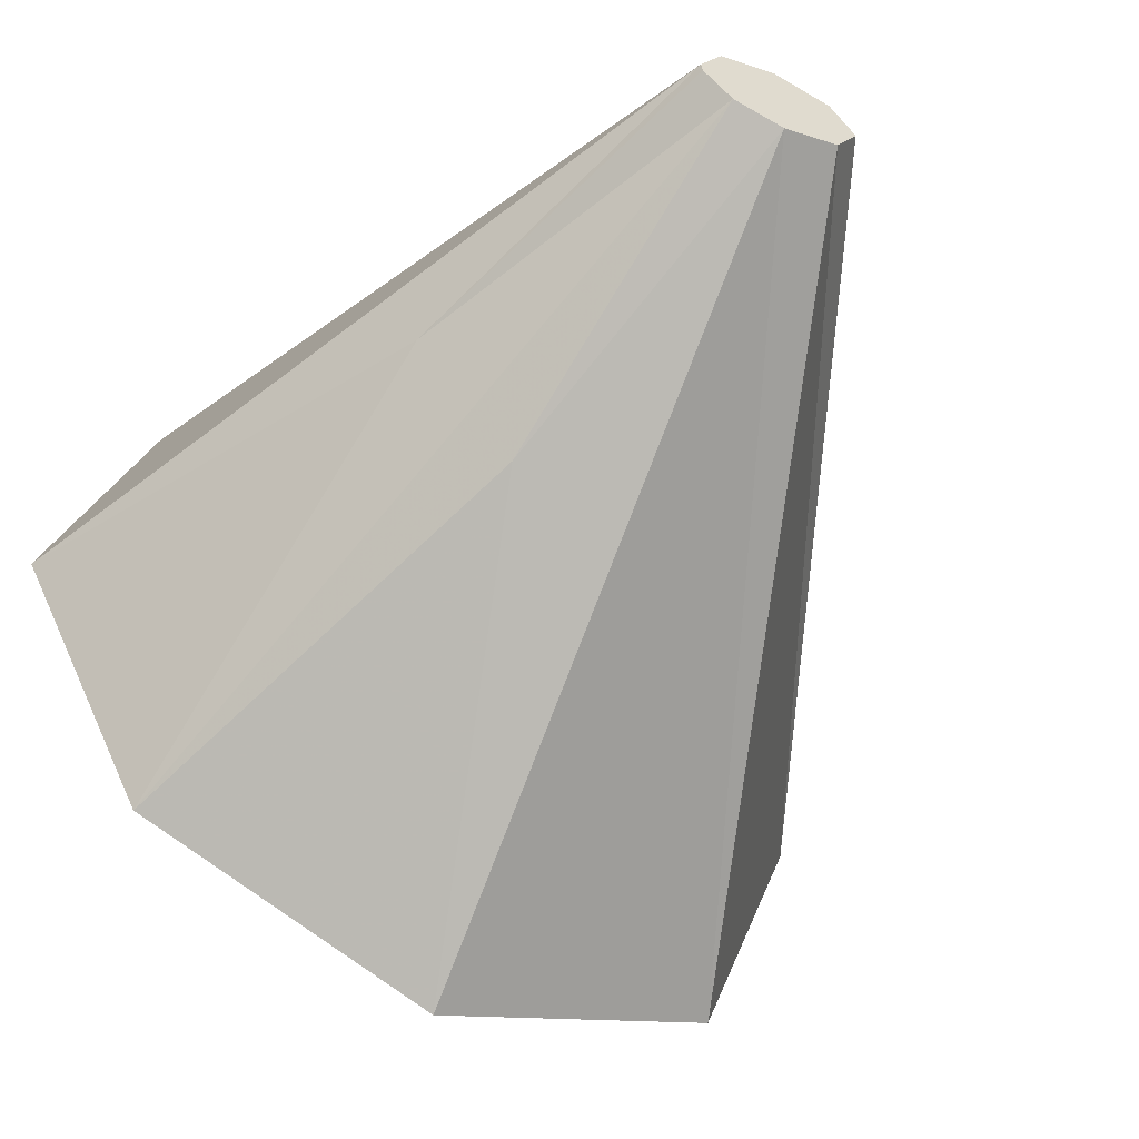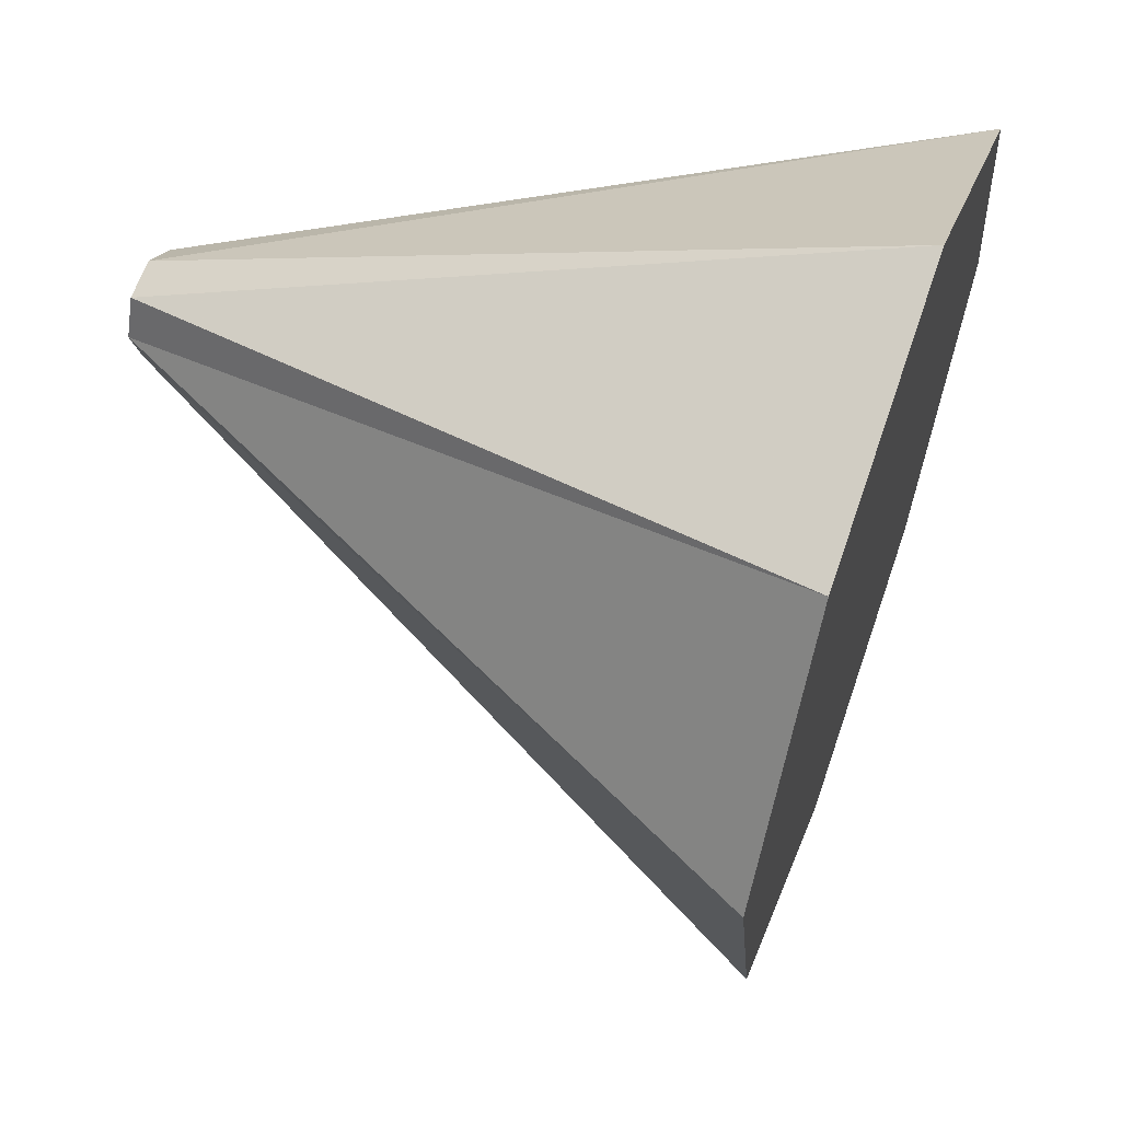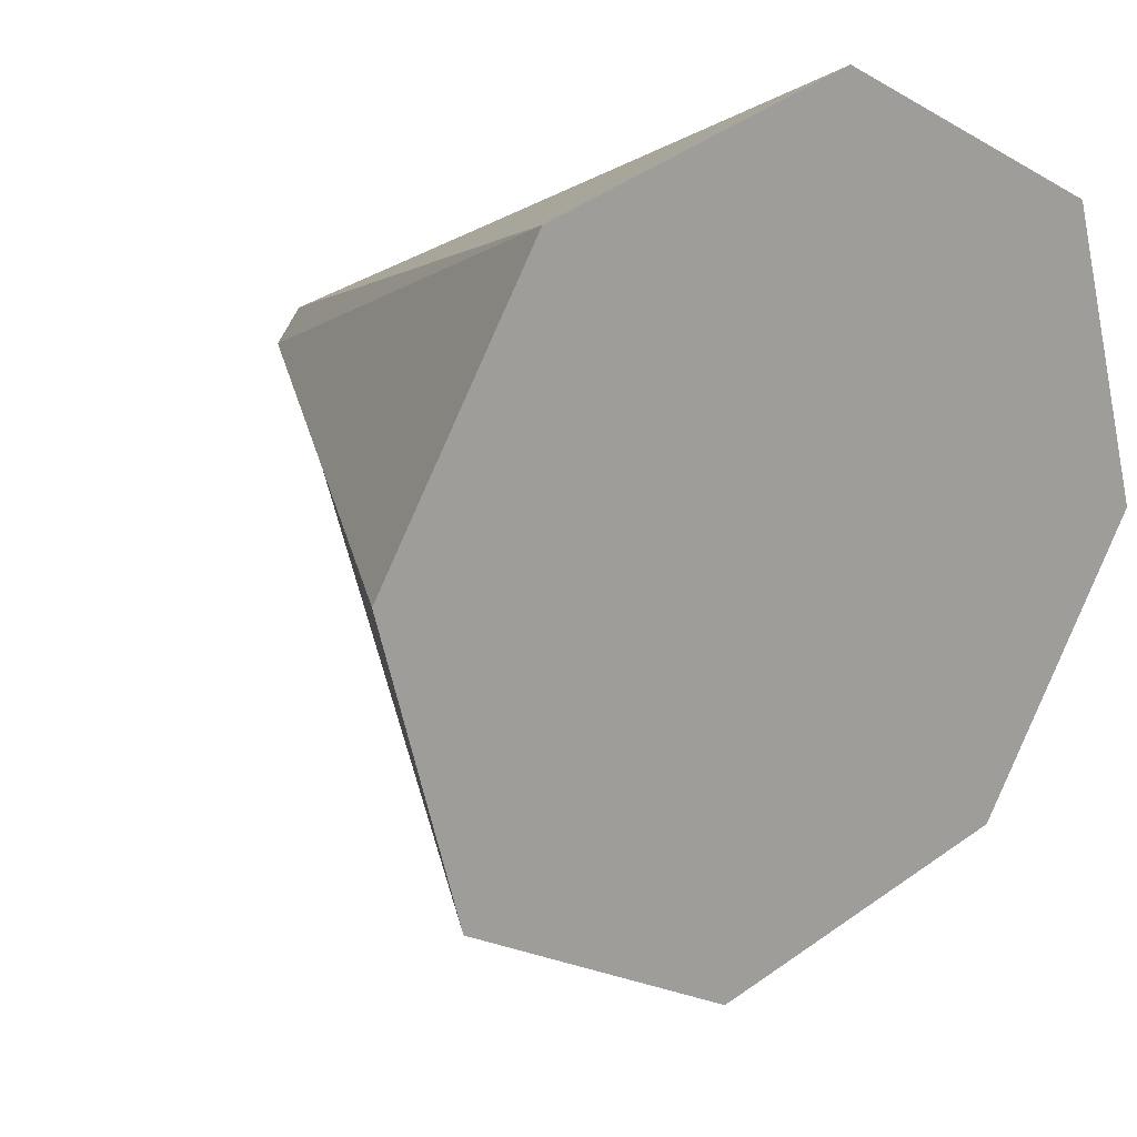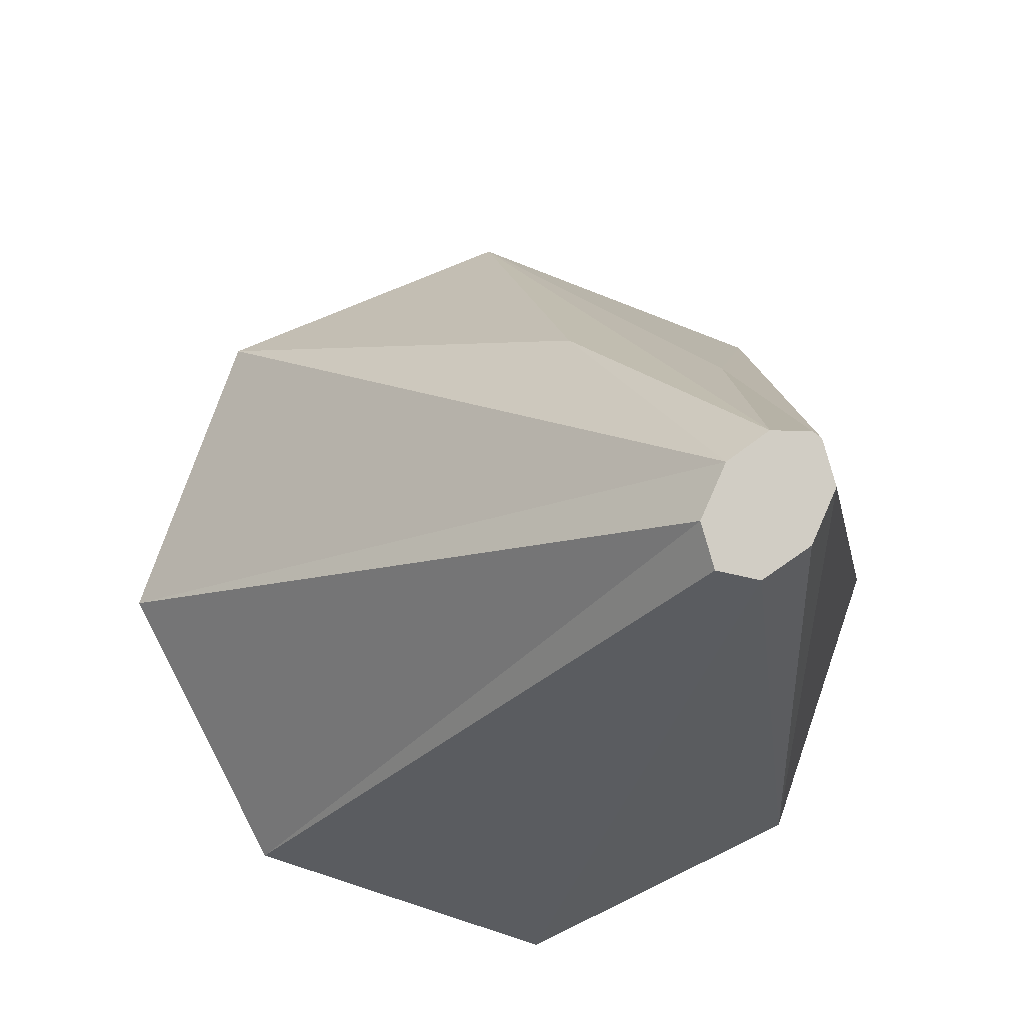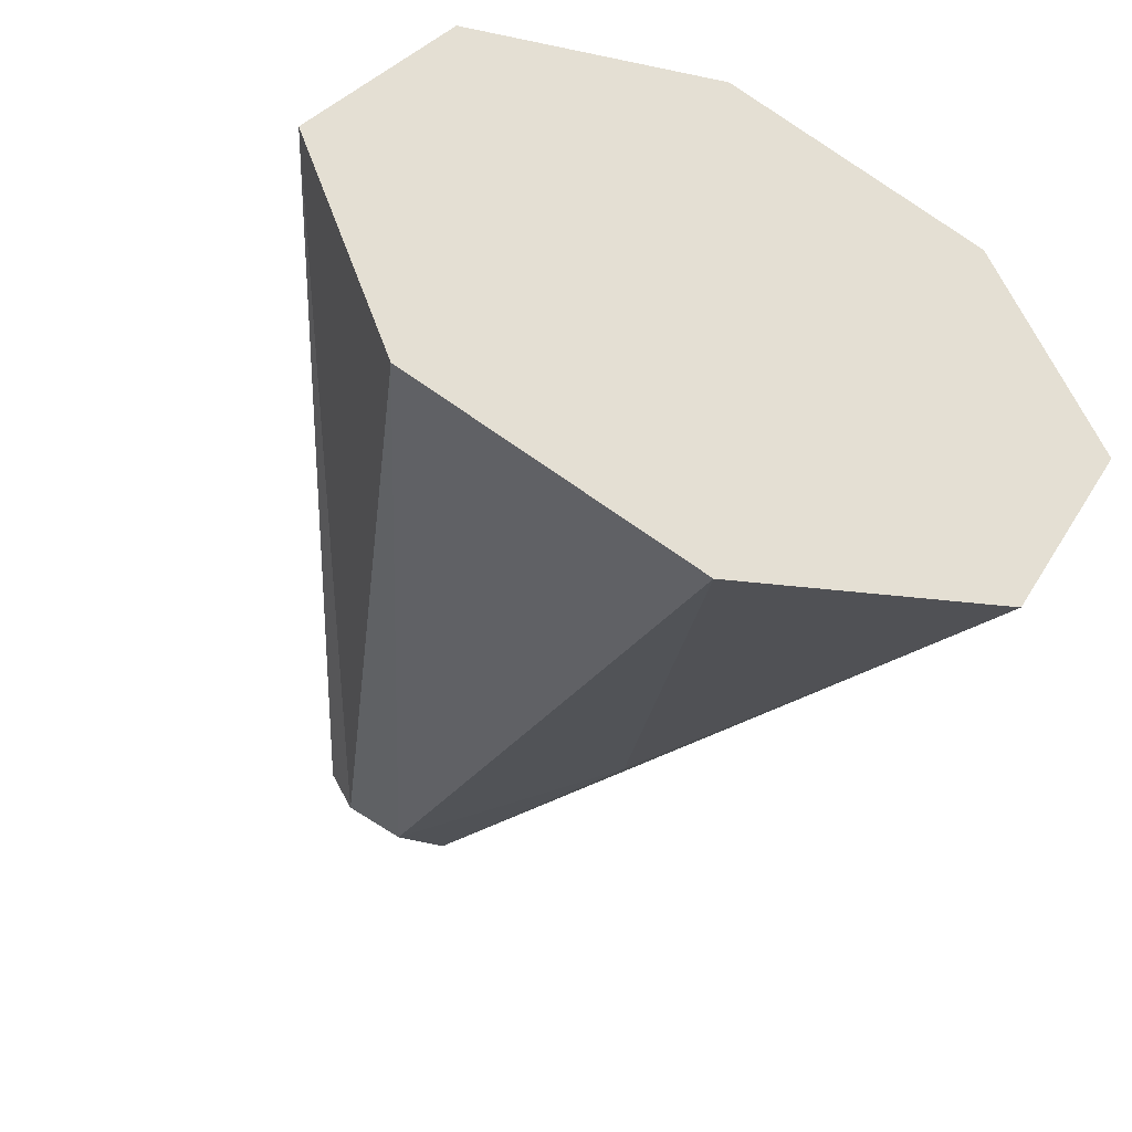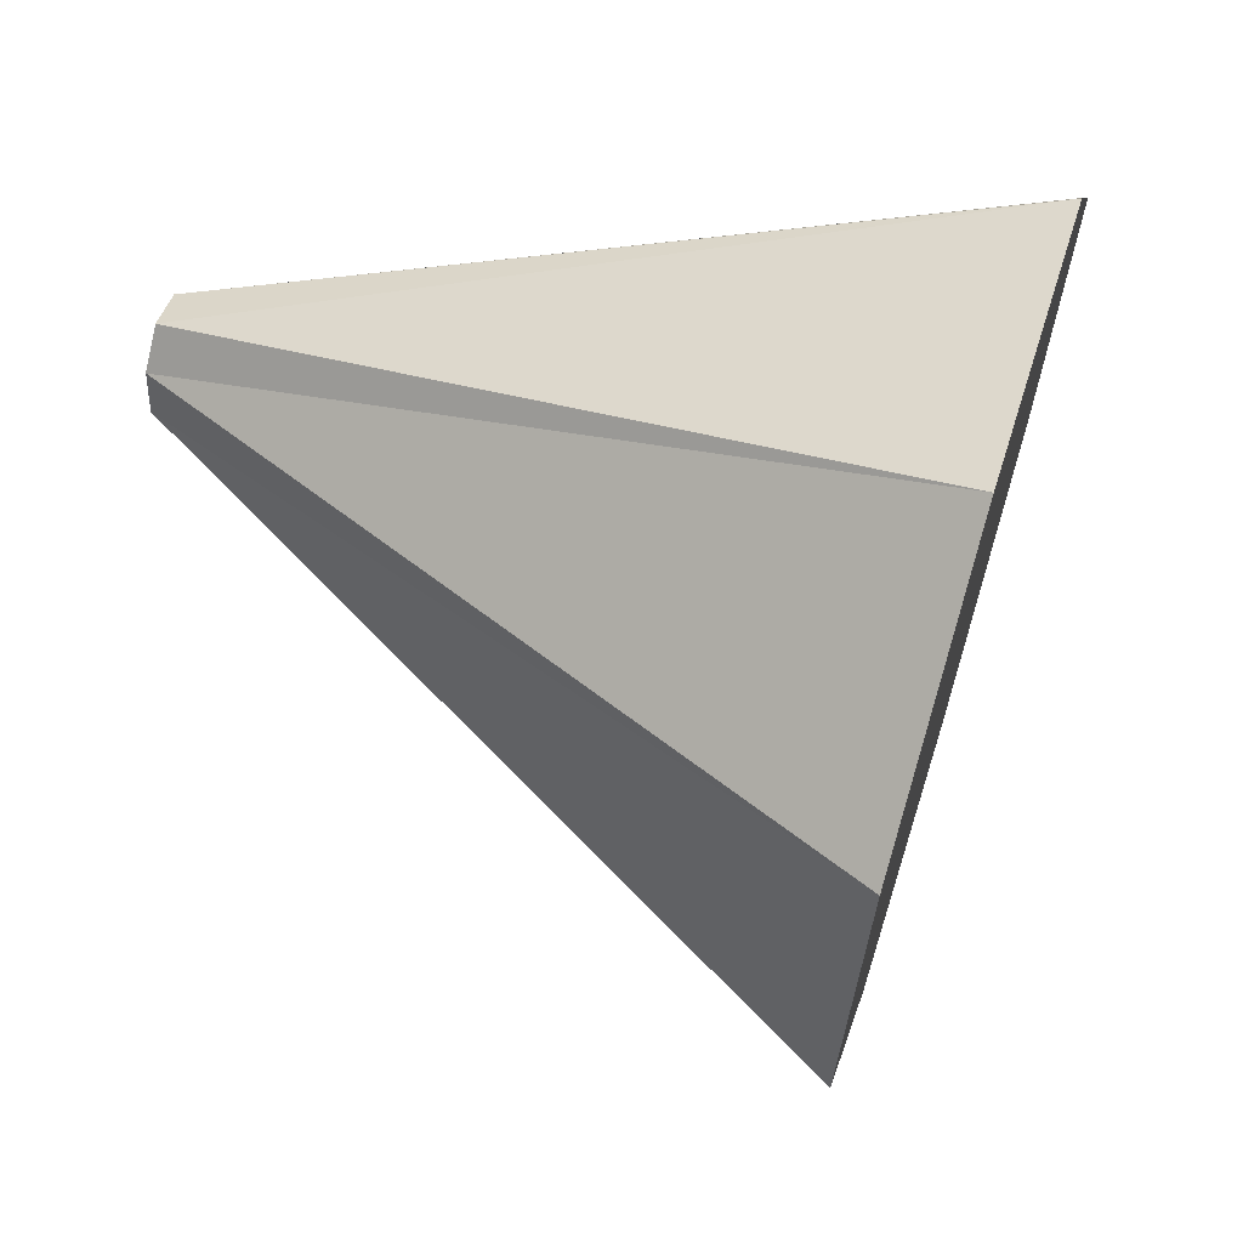
<metadata>
{"format":"obj","ext":"obj","renderer":"f3d","projection":"perspective","resolution":1024,"background":"white","views":[{"elev":-35.5,"azim":-30.6,"up":"+Y"},{"elev":-3.8,"azim":96.6,"up":"+Y"},{"elev":-3.4,"azim":140.8,"up":"+Y"},{"elev":72.0,"azim":123.0,"up":"+Z"},{"elev":-70.1,"azim":151.1,"up":"+Y"},{"elev":-21.5,"azim":88.6,"up":"+Y"}]}
</metadata>
<code>
v -0.2386 -3.907 5.907
v -0.3965 -3.402 5.744
v -0.1453 -2.955 5.614
v 0.3678 -2.828 5.592
v 0.8423 -3.095 5.691
v 1 -3.6 5.854
v 0.749 -4.047 5.984
v 0.2359 -4.174 6.006
v -0.07032 -3.308 6.47
v 0.05718 -3.543 6.547
v 0.3116 -2.954 6.373
v 0.2697 -3.048 6.954
v 0.1707 -3.122 6.996
v 0.2533 -3.15 7.007
v 0.3528 -3.133 7.004
v 0.4015 -3.076 6.988
v 0.3709 -3.012 6.967
v 0.2788 -2.978 6.954
v 0.1794 -2.994 6.957
v 0.1306 -3.051 6.974
v 0.1308 -3.068 6.979
f 2 4 6
f 4 17 5
f 5 16 6
f 6 15 7
f 18 19 14
f 4 19 18
f 7 14 8
f 9 2 1
f 14 13 10
f 9 20 2
f 3 20 19
f 10 13 1
f 8 1 2
f 2 3 4
f 4 5 6
f 6 7 8
f 8 2 6
f 4 18 17
f 5 17 16
f 6 16 15
f 21 13 20
f 13 14 19
f 20 13 19
f 14 15 18
f 15 16 17
f 18 15 17
f 4 3 19
f 7 15 14
f 1 13 9
f 13 21 9
f 10 1 8
f 8 14 10
f 9 21 20
f 3 2 20
l 11 4
l 11 12

</code>
